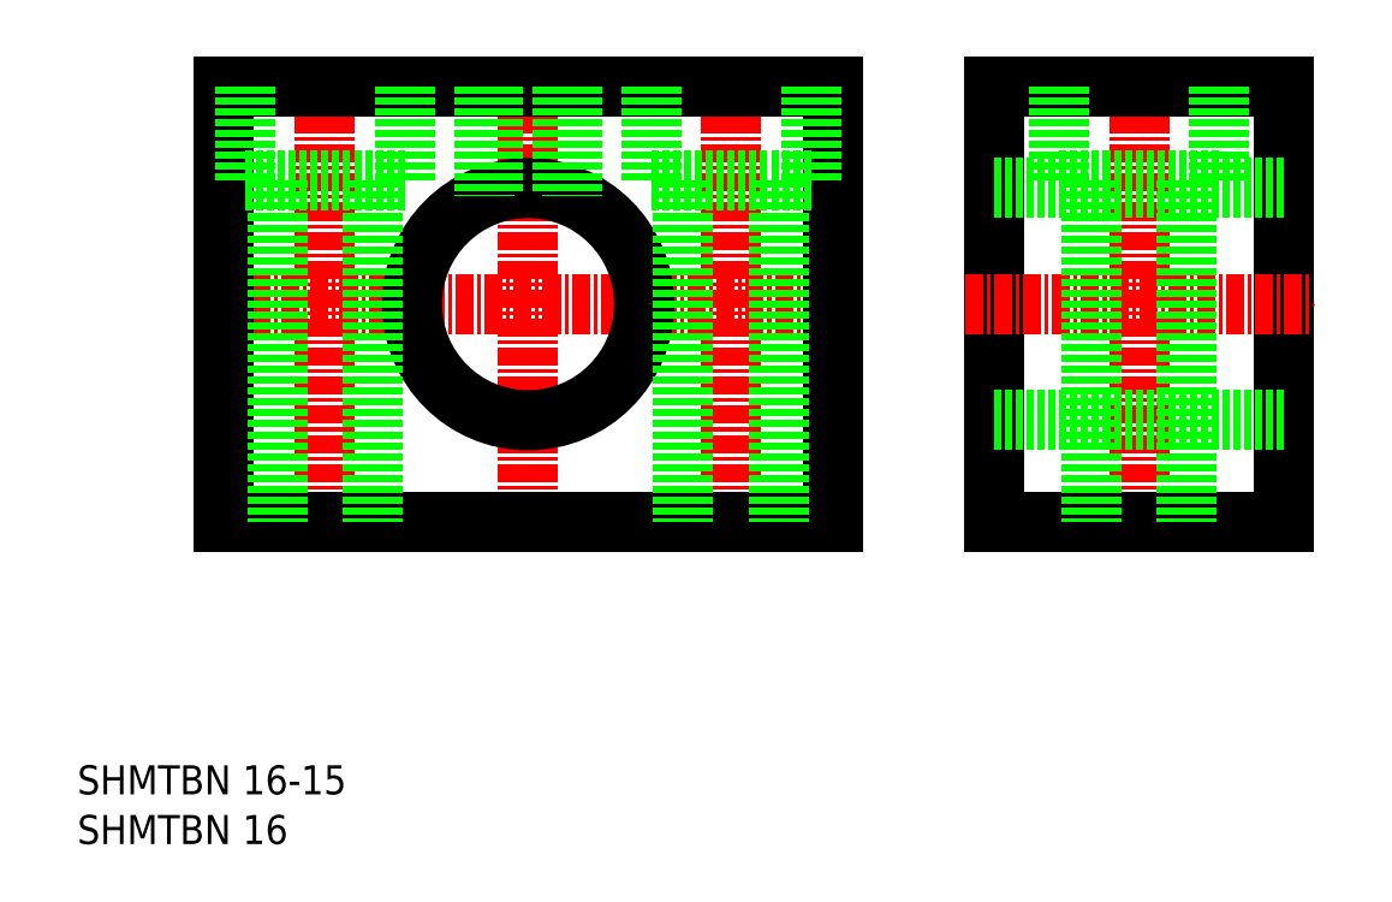
<metadata>
{"format":"dxf","ext":"dxf","renderer":"ezdxf+matplotlib","layout":"modelspace","background":"white","min_lineweight":24,"dpi":150}
</metadata>
<code>
0
SECTION
2
ENTITIES
0
LINE
8
CENTER
10
148.5
20
117
30
0
11
148.5
21
83
31
0
0
LINE
8
CENTER
10
125.5
20
100
30
0
11
171.5
21
100
31
0
0
LINE
8
CENTER
10
162.5
20
117
30
0
11
162.5
21
83
31
0
0
LINE
8
CENTER
10
134.5
20
117
30
0
11
134.5
21
83
31
0
0
LINE
8
0
10
127.5
20
115
30
0
11
127.5
21
85
31
0
0
LINE
8
0
10
127.5
20
85
30
0
11
169.5
21
85
31
0
0
LINE
8
0
10
169.5
20
85
30
0
11
169.5
21
115
31
0
0
LINE
8
0
10
127.5
20
115
30
0
11
169.5
21
115
31
0
0
LINE
8
CENTER
10
190.6
20
117
30
0
11
190.6
21
83
31
0
0
LINE
8
0
10
180.6
20
85
30
0
11
200.6
21
85
31
0
0
LINE
8
0
10
200.6
20
85
30
0
11
200.6
21
115
31
0
0
LINE
8
0
10
180.6
20
115
30
0
11
200.6
21
115
31
0
0
LINE
8
0
10
180.6
20
85
30
0
11
180.6
21
115
31
0
0
LINE
8
0
10
180.6
20
108
30
0
11
200.6
21
108
31
0
0
LINE
8
0
10
180.6
20
92
30
0
11
200.6
21
92
31
0
0
TEXT
8
0
10
117.4
20
62.81
30
0
40
2
1
SHMTBN 16
0
TEXT
8
0
10
117.4
20
66.23
30
0
40
2
1
SHMTBN 16-15
0
CIRCLE
8
0
10
148.5
20
100
30
0
40
8
0
LINE
8
CENTER
10
178.6
20
100
30
0
11
202.6
21
100
31
0
0
LINE
8
0
10
145.5
20
115
30
0
11
145.5
21
107.4
31
0
0
LINE
8
0
10
146.1
20
115
30
0
11
146.1
21
107.6
31
0
0
LINE
8
0
10
151.5
20
115
30
0
11
151.5
21
107.4
31
0
0
LINE
8
0
10
150.9
20
115
30
0
11
150.9
21
107.6
31
0
0
LINE
8
0
10
137.8
20
108.5
30
0
11
137.8
21
85
31
0
0
LINE
8
0
10
131.2
20
108.5
30
0
11
131.2
21
85
31
0
0
LINE
8
0
10
140
20
108.5
30
0
11
129
21
108.5
31
0
0
LINE
8
0
10
129
20
108.5
30
0
11
129
21
115
31
0
0
LINE
8
0
10
140
20
115
30
0
11
140
21
108.5
31
0
0
LINE
8
0
10
165.8
20
108.5
30
0
11
165.8
21
85
31
0
0
LINE
8
0
10
159.2
20
108.5
30
0
11
159.2
21
85
31
0
0
LINE
8
0
10
168
20
108.5
30
0
11
157
21
108.5
31
0
0
LINE
8
0
10
157
20
108.5
30
0
11
157
21
115
31
0
0
LINE
8
0
10
168
20
115
30
0
11
168
21
108.5
31
0
0
LINE
8
0
10
193.9
20
108.5
30
0
11
193.9
21
85
31
0
0
LINE
8
0
10
187.3
20
108.5
30
0
11
187.3
21
85
31
0
0
LINE
8
0
10
196.1
20
108.5
30
0
11
185.1
21
108.5
31
0
0
LINE
8
0
10
185.1
20
108.5
30
0
11
185.1
21
115
31
0
0
LINE
8
0
10
196.1
20
115
30
0
11
196.1
21
108.5
31
0
0
ENDSEC
0
EOF

</code>
